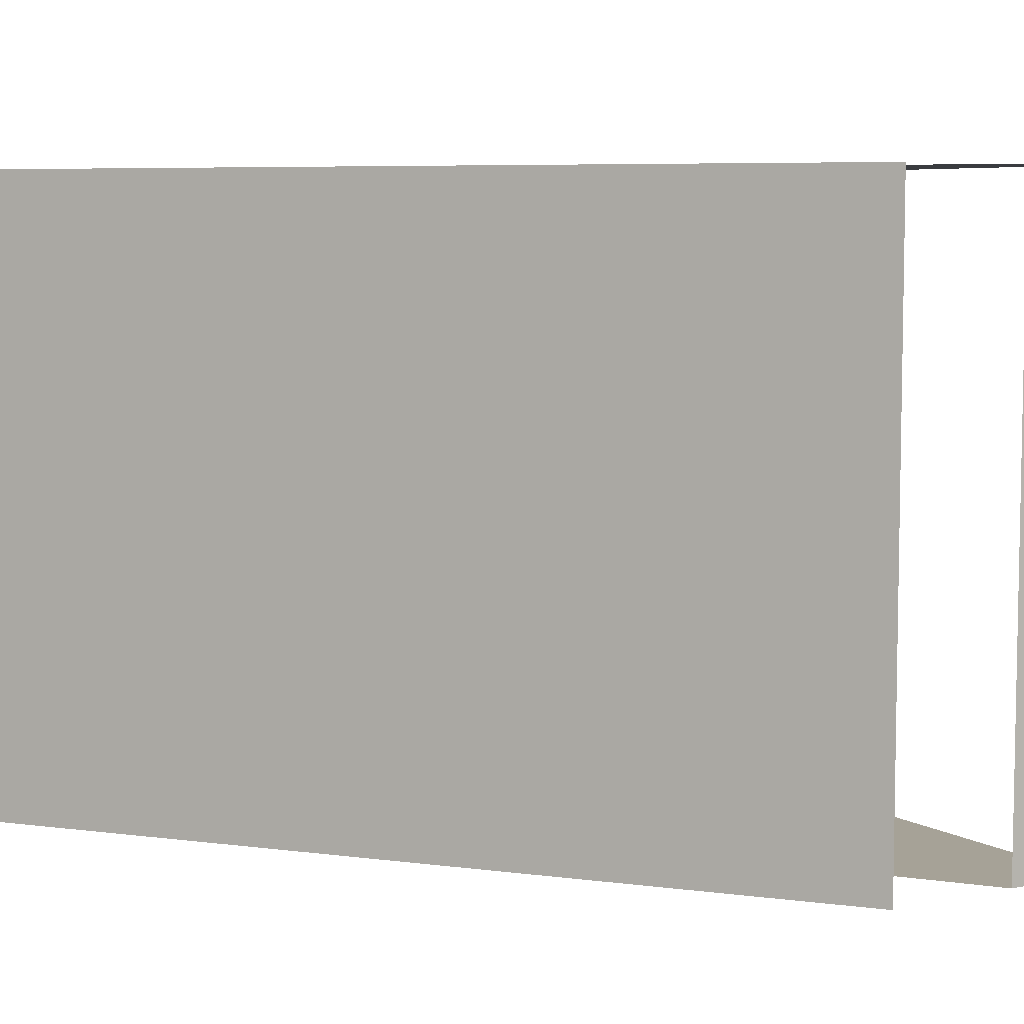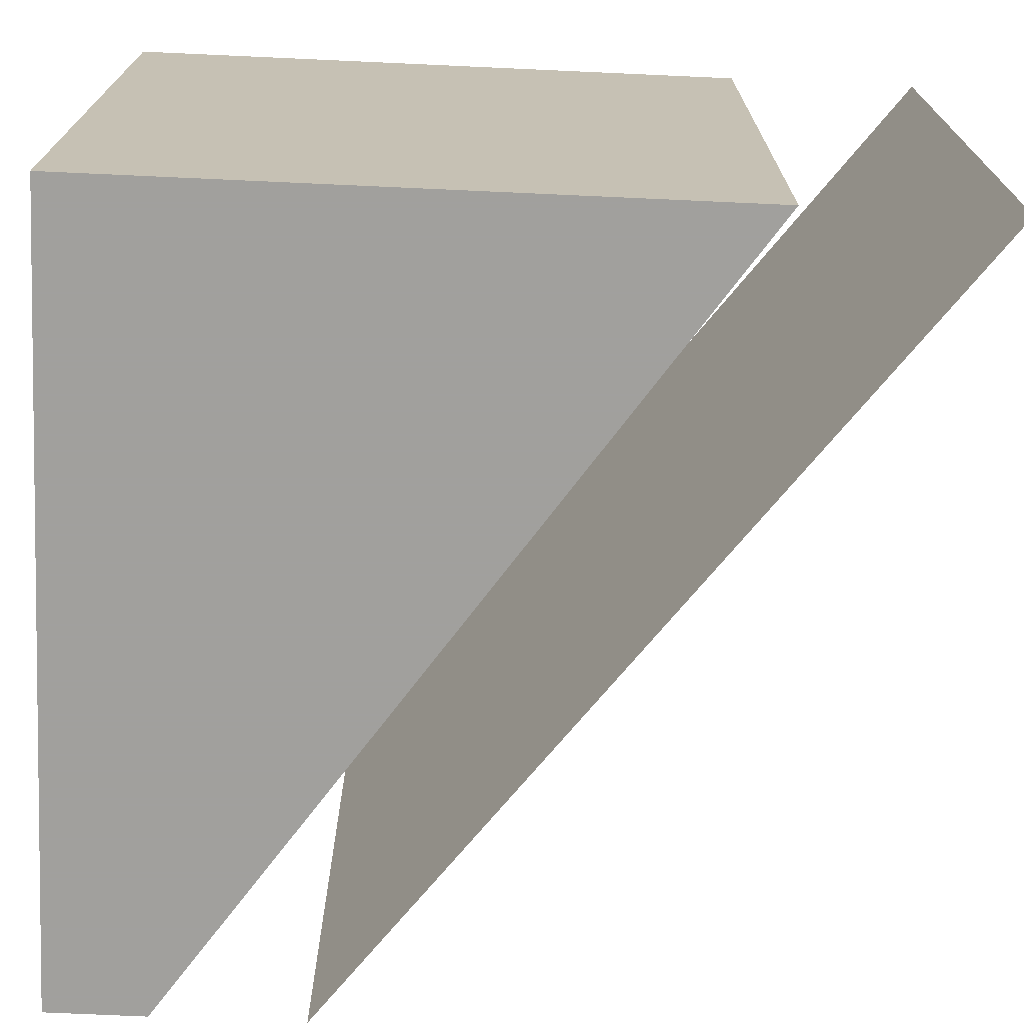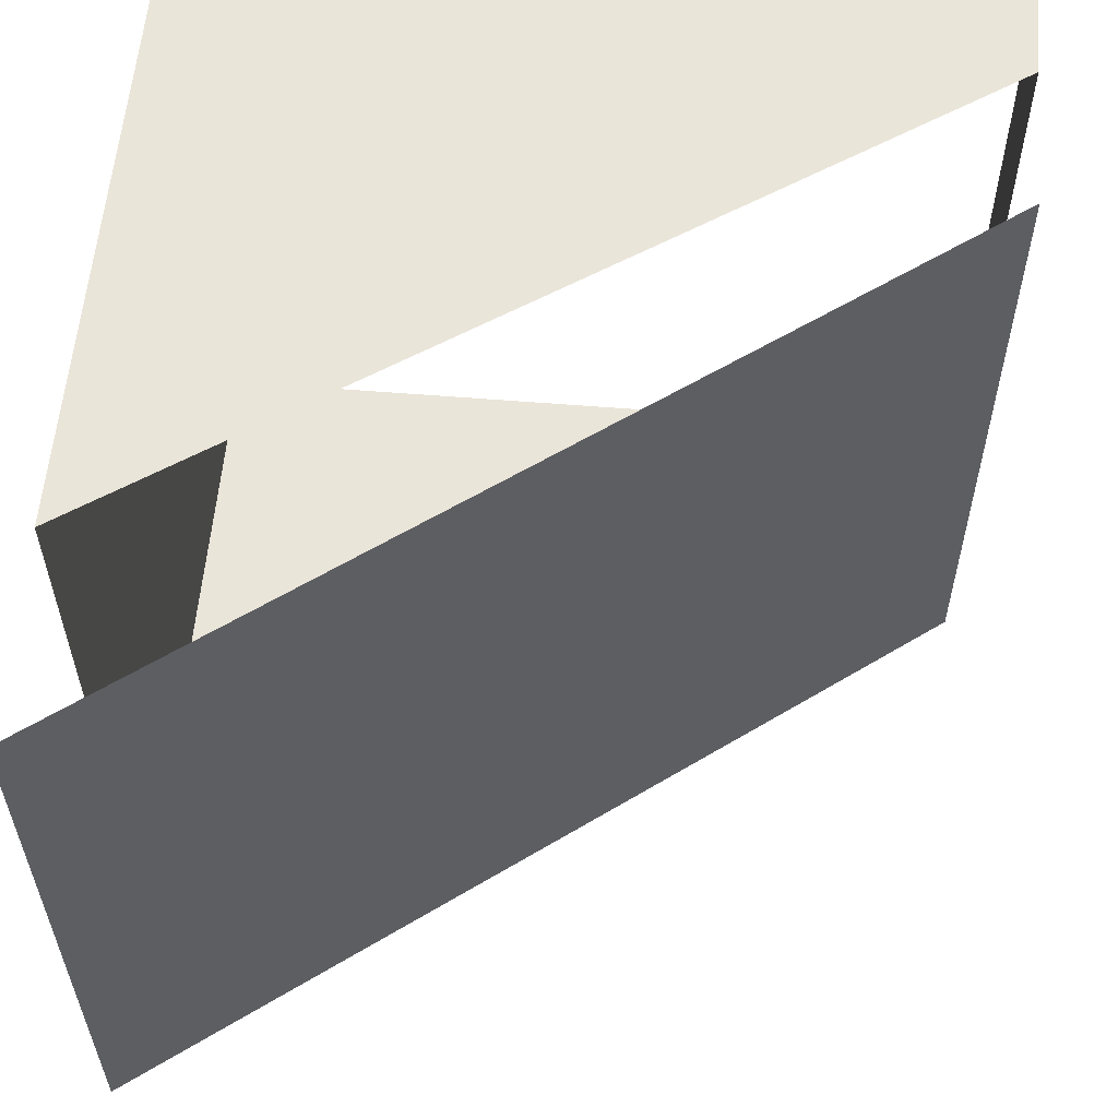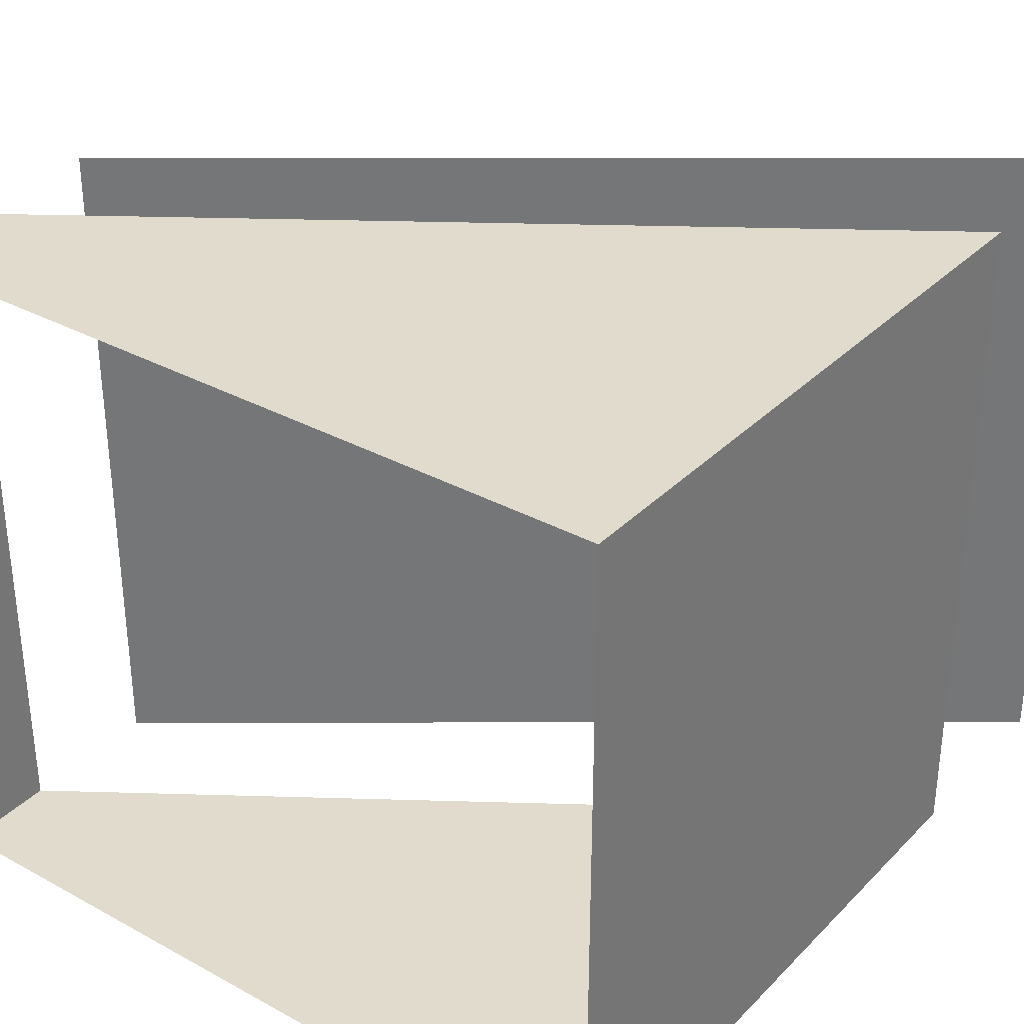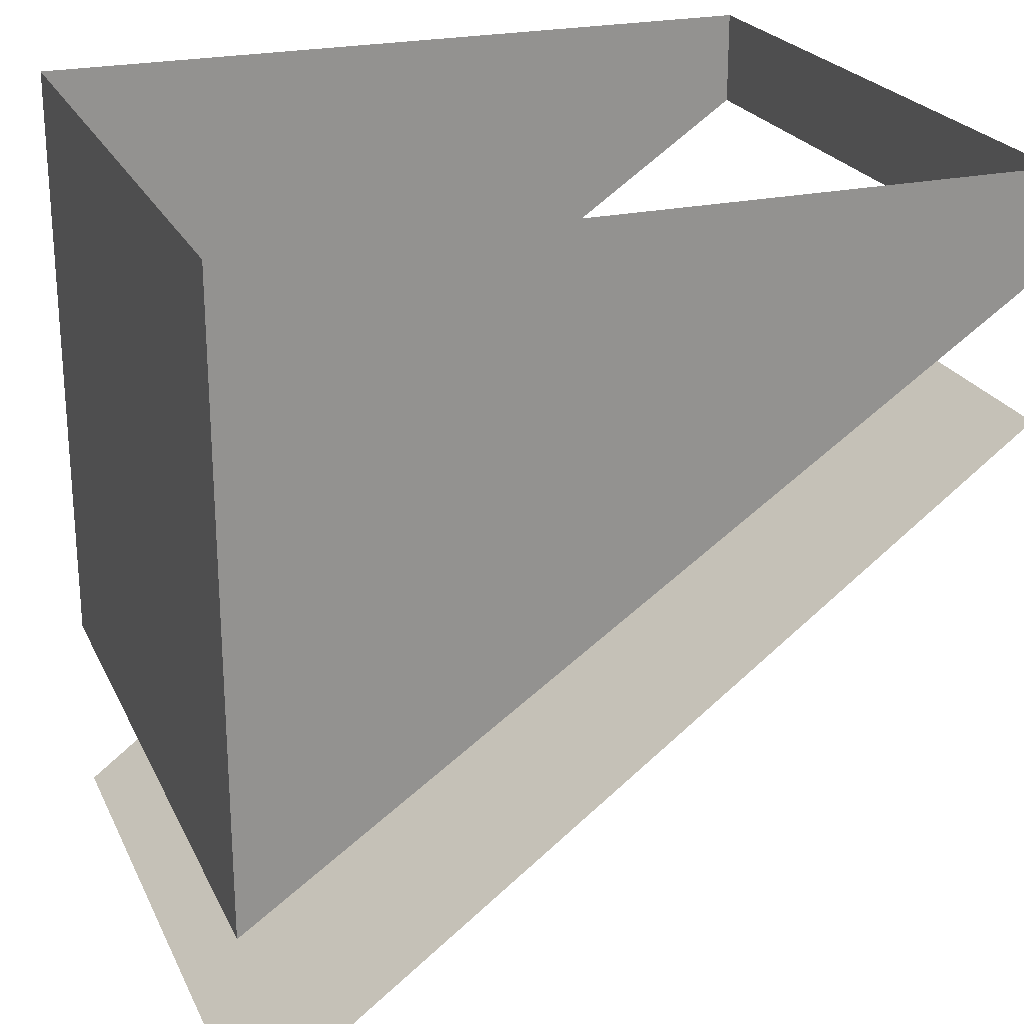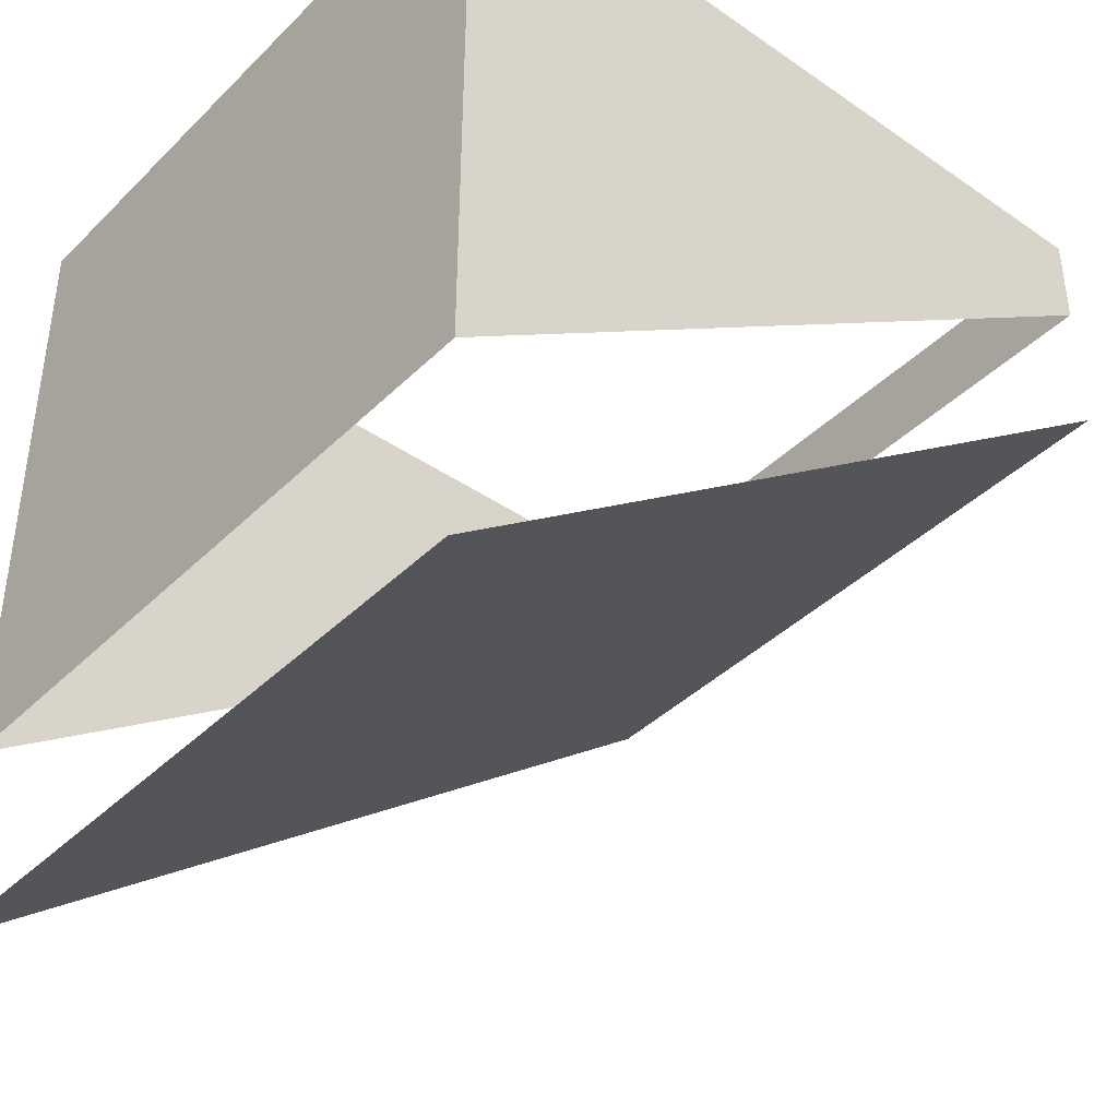
<metadata>
{"format":"obj","ext":"obj","renderer":"f3d","projection":"perspective","resolution":1024,"background":"white","views":[{"elev":6.5,"azim":58.2,"up":"+Z"},{"elev":-71.7,"azim":-92.6,"up":"+Z"},{"elev":57.8,"azim":4.8,"up":"+Z"},{"elev":33.2,"azim":-143.2,"up":"+Z"},{"elev":23.3,"azim":-20.5,"up":"+Y"},{"elev":-40.4,"azim":-40.2,"up":"+Y"}]}
</metadata>
<code>
v -0.5 -0.8125 0.5
v -0.5 0 0.5
v -0.5 0 -0.375
v -0.5 -0.8125 -0.375
v -0.5 -0.9375 -0.375
v -0.5 -0.9375 0.5
v 0.5 -0.125 0.5
v 0.5 0 0.5
v 0.5 -0.125 -0.375
v 0.5 0 -0.375
v 0.5 -0.1875 -0.375
v -0.5 -1 -0.375
v -0.5 -1 0.5
v 0.5 -0.25 0.5
v 0.5 -0.1875 0.5
v 0.5 -0.25 -0.375
v -0.5 -1.062 -0.375
v -0.5 -1.062 0.5
v 0.5 -0.3125 0.5
v 0.5 -0.3125 -0.375
v -0.5 0.5 -0.375
v -0.5 -1.5 -0.375
v -0.5 0.5 0.5
v -0.5 -1.5 0.5
v 0.5 0.5 0.5
v 0.5 1.438 -0.375
v 0.5 0.5 -0.375
v 0.5 -1.5 -0.375
v -0.5 -1.062 -0.5
v 0.5 -0.3125 -0.5
v -0.5 -0.8125 0.5
v -0.5 -0.8125 0.5
f 1 2 3
f 1 3 4
f 1 7 2
f 2 7 8
f 8 7 9
f 8 9 10
f 10 9 3
f 3 9 4
f 1 4 5
f 1 5 6
f 1 6 7
f 4 9 11
f 4 11 5
f 6 15 7
f 7 15 9
f 9 15 11
f 5 11 12
f 5 12 13
f 5 13 6
f 6 13 14
f 6 14 15
f 11 15 16
f 11 16 12
f 14 16 15
f 12 16 17
f 12 17 18
f 12 18 13
f 13 18 19
f 13 19 14
f 14 19 20
f 14 20 16
f 17 16 20
f 17 20 19
f 17 19 18

</code>
